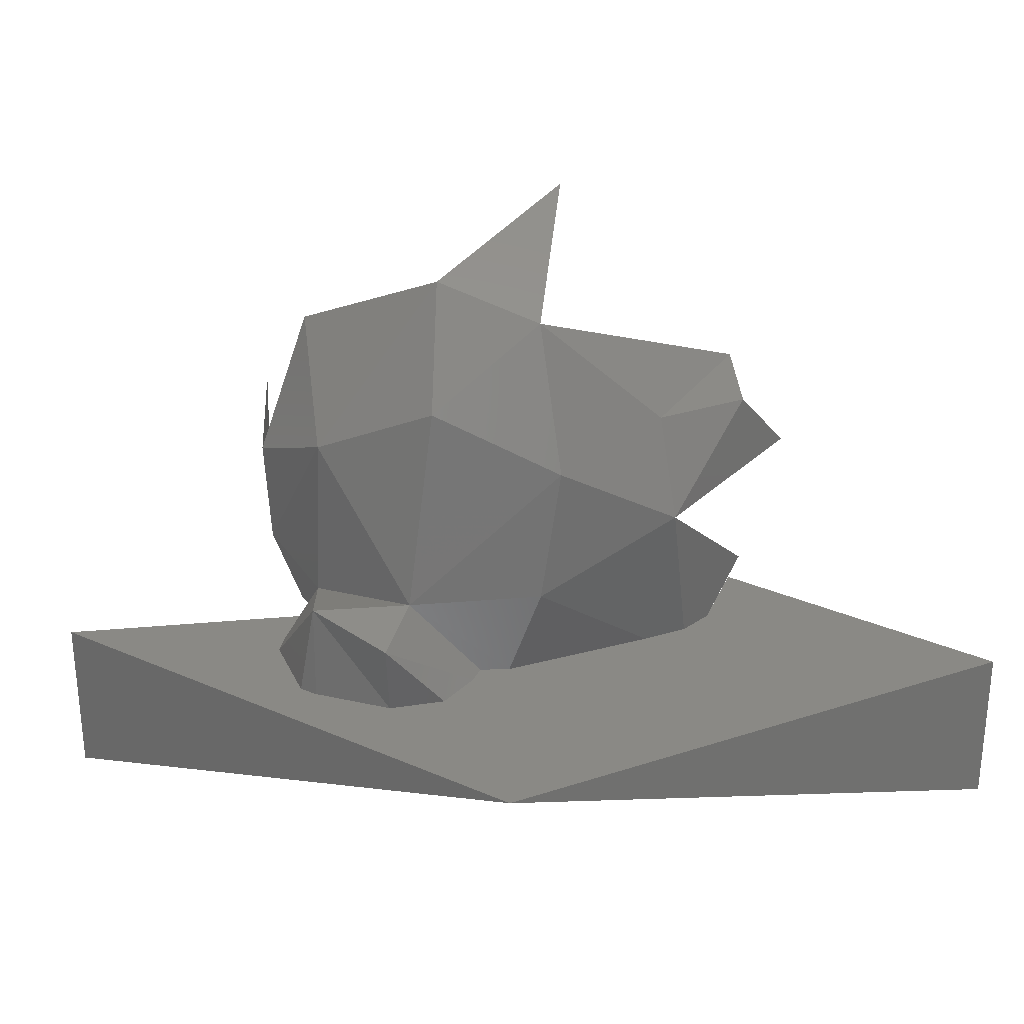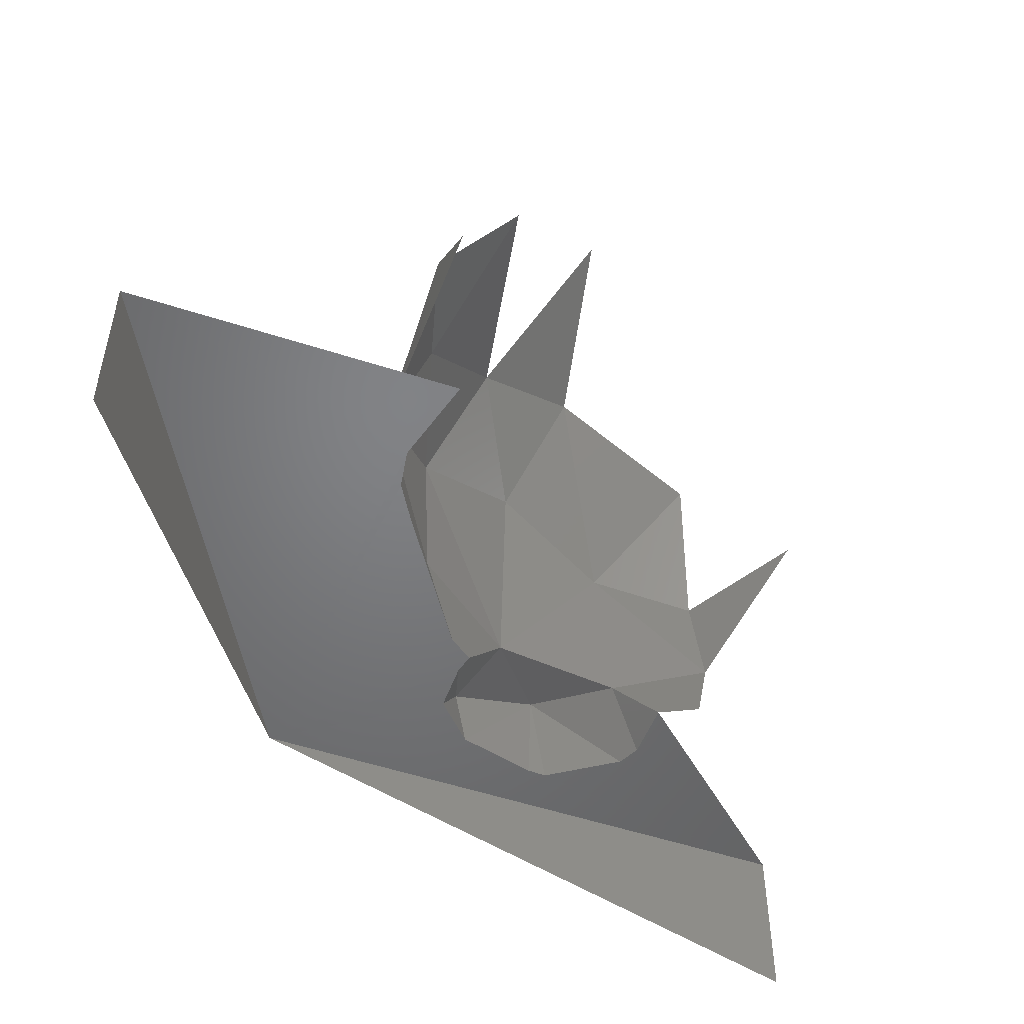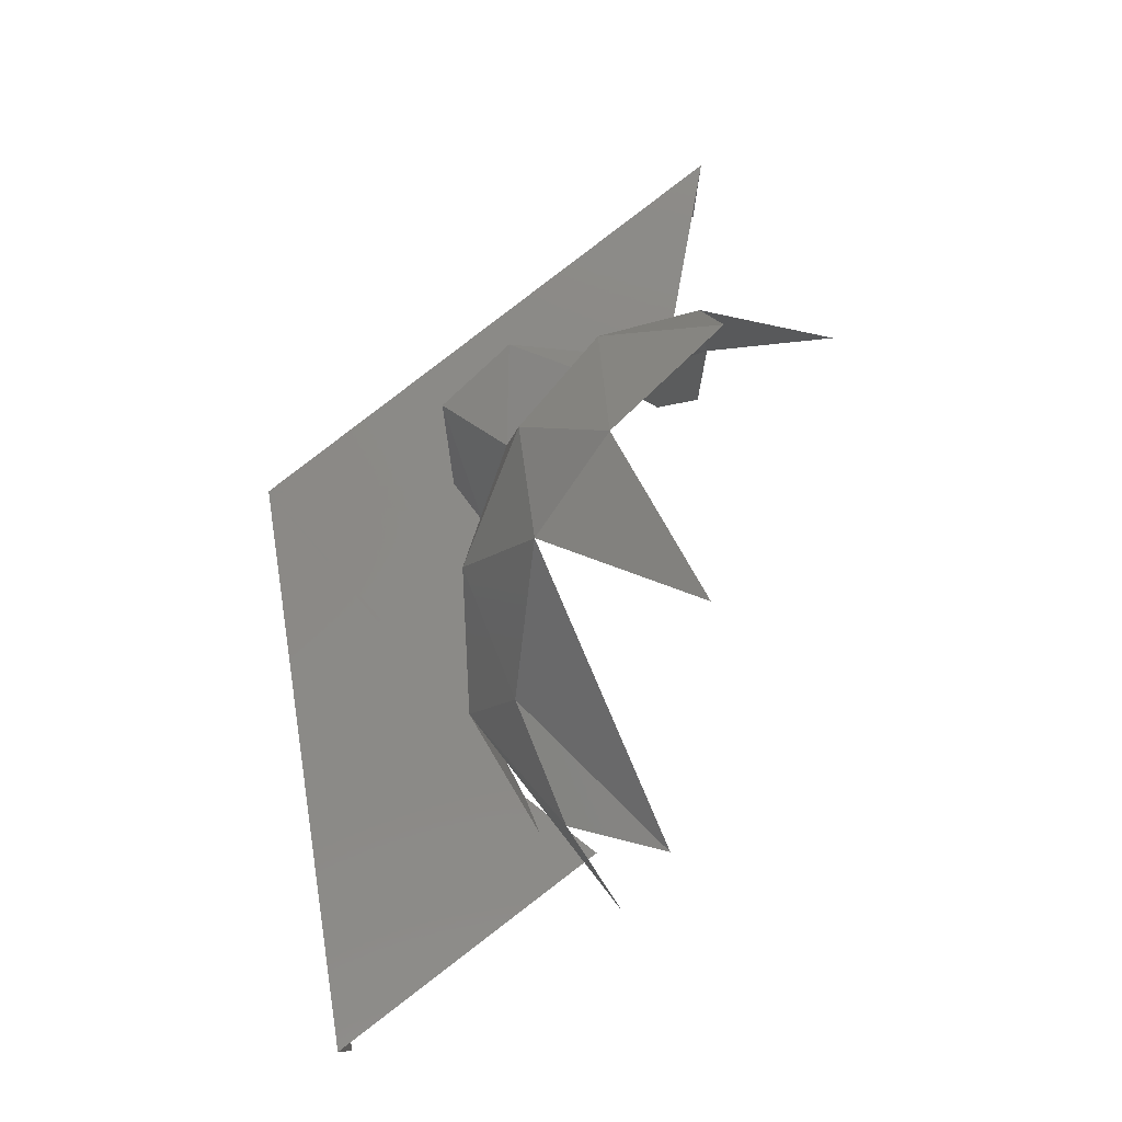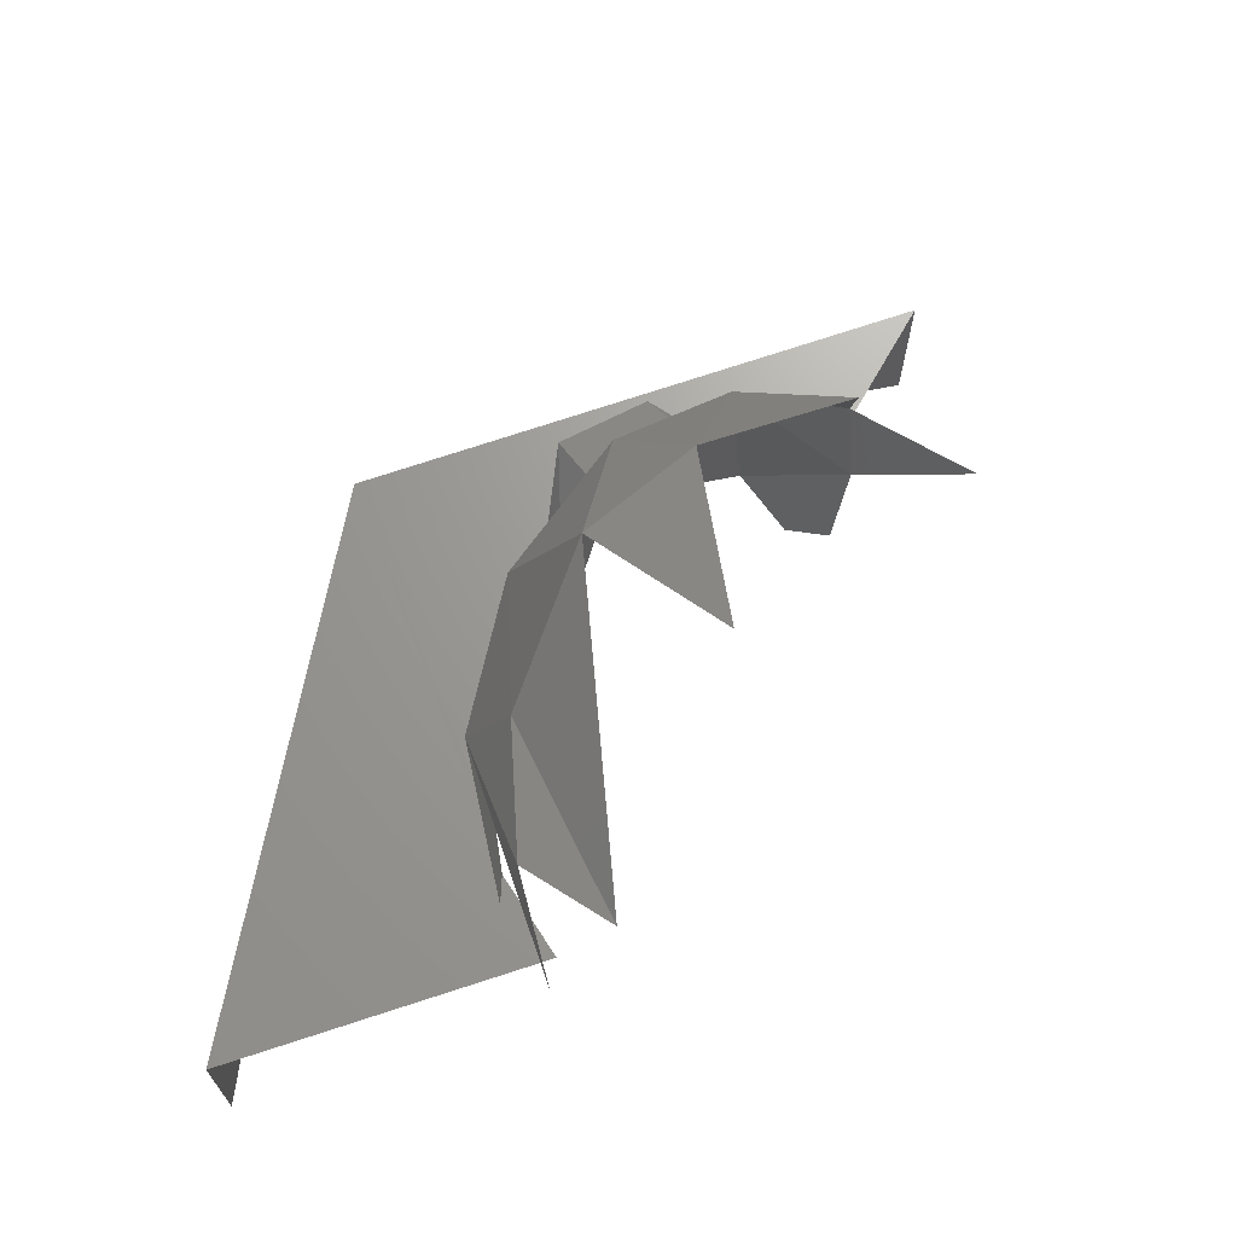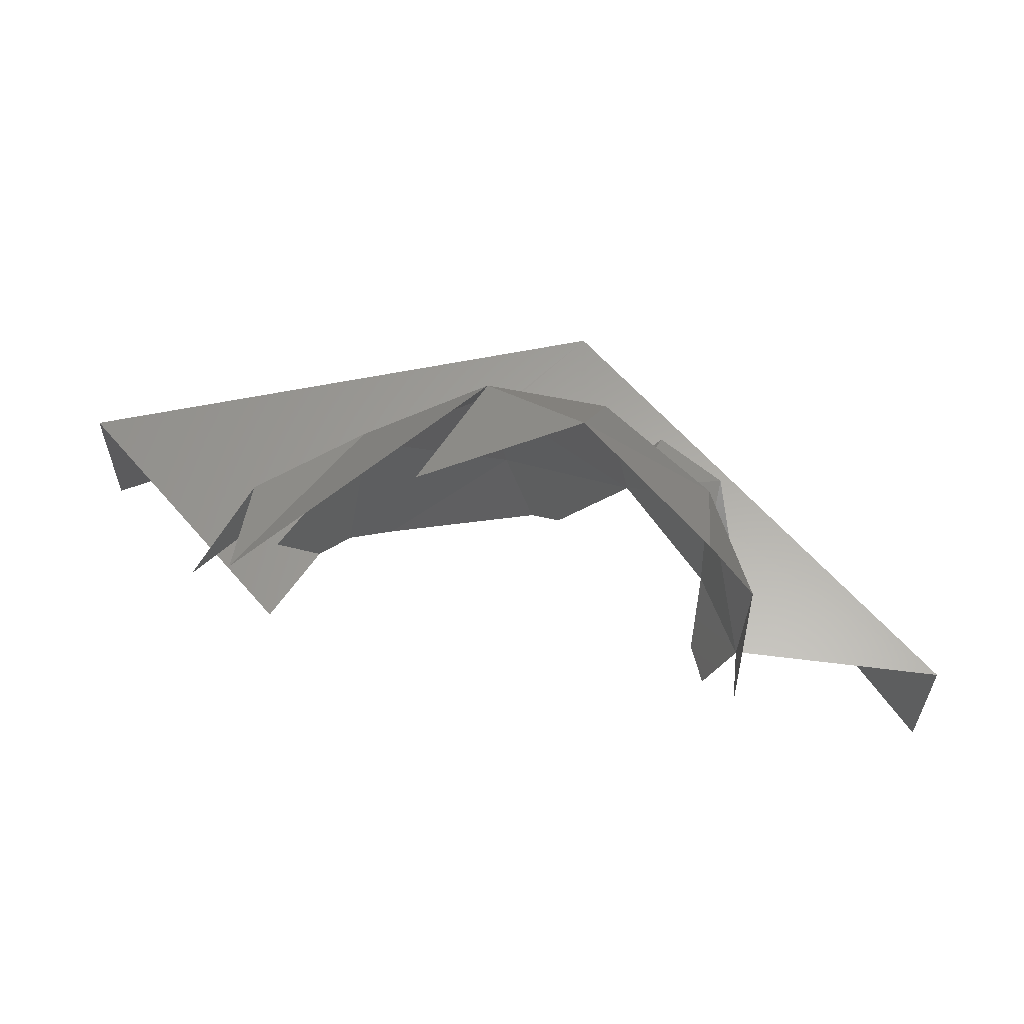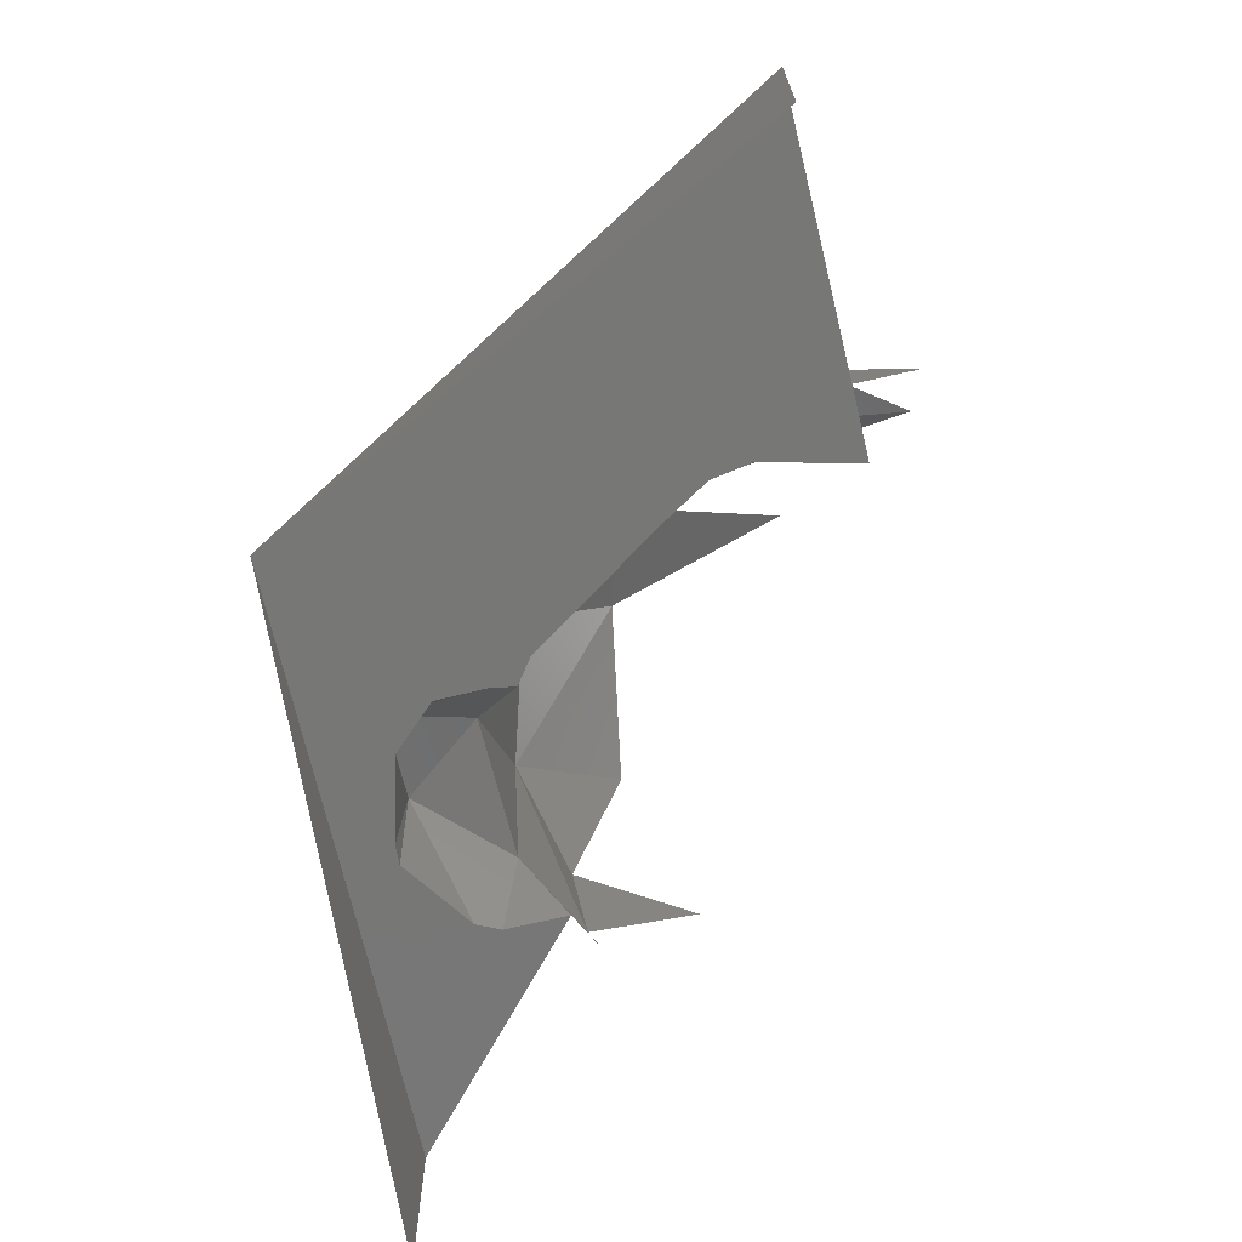
<metadata>
{"format":"stl","ext":"stl","renderer":"f3d","projection":"perspective","resolution":1024,"background":"white","views":[{"elev":28.0,"azim":-26.4,"up":"+Z"},{"elev":-50.6,"azim":99.5,"up":"+Z"},{"elev":79.1,"azim":81.8,"up":"+Z"},{"elev":68.7,"azim":101.0,"up":"+Z"},{"elev":62.1,"azim":168.6,"up":"+Z"},{"elev":-69.7,"azim":42.8,"up":"+Z"}]}
</metadata>
<code>
# stl→obj: 41 verts, 59 faces
v -10.85 -9.614 9.784
v -12.91 -11.88 9.348
v -8.092 -10.4 6.404
v -8.702 -10.95 6.402
v -7.008 -10.88 6.406
v -14.74 -8.964 10.2
v -10.42 -11.89 6.398
v -11.16 -19.3 6.386
v -6.05 -11.81 10.09
v -12.58 -11.38 6.394
v -13.08 -5.236 8.89
v -0.828 -11.3 6.42
v -5.226 -11.88 15.4
v -14.82 -9.096 6.392
v -14.93 -5.248 6.396
v -13.02 -5.8 15.64
v 1.014 -11.35 6.424
v -9.522 -9.19 17.75
v -0.278 -12.42 12.6
v -15.23 -8.466 6.392
v -14.38 -4.472 6.398
v -13.54 -1.316 9.632
v -4.842 -9.254 20.75
v -0.076 -10.67 16.28
v 2.456 -10.83 6.426
v -22.29 0.004 6.388
v -12.36 -3.326 6.404
v -13.94 -1.788 14.04
v -7.888 -6.248 21.97
v 4.55 -9.51 15.65
v 11.13 -19.31 6.436
v -22.28 0.012 0
v -11.92 2.822 14.92
v -11.73 -1.58 19.44
v -12.45 -1.668 6.406
v 4.146 -10.45 8.724
v -1.258 -3.972 24.25
v 6 -6.04 16.04
v 7.67 -7.882 12.44
v 5.016 -8.364 6.436
v 11.14 -19.3 0.048
f 1 2 3
f 4 3 2
f 3 5 1
f 1 6 2
f 7 4 2
f 4 8 3
f 9 1 5
f 3 8 5
f 10 2 6
f 1 11 6
f 7 2 10
f 7 8 4
f 5 12 9
f 9 13 1
f 5 8 12
f 14 10 6
f 6 11 15
f 1 16 11
f 10 8 7
f 12 17 9
f 13 18 1
f 9 19 13
f 12 8 17
f 14 6 20
f 14 8 10
f 21 15 11
f 20 6 15
f 11 16 22
f 1 18 16
f 19 9 17
f 13 23 18
f 13 19 24
f 17 8 25
f 14 20 26
f 26 8 14
f 27 21 11
f 15 21 26
f 20 15 26
f 16 28 22
f 11 22 27
f 18 29 16
f 17 25 19
f 18 23 29
f 13 24 23
f 19 30 24
f 8 31 25
f 26 32 8
f 21 27 26
f 22 28 33
f 16 34 28
f 35 27 22
f 16 29 34
f 36 19 25
f 23 37 29
f 24 38 23
f 30 38 24
f 19 39 30
f 25 31 40
f 31 8 41

</code>
